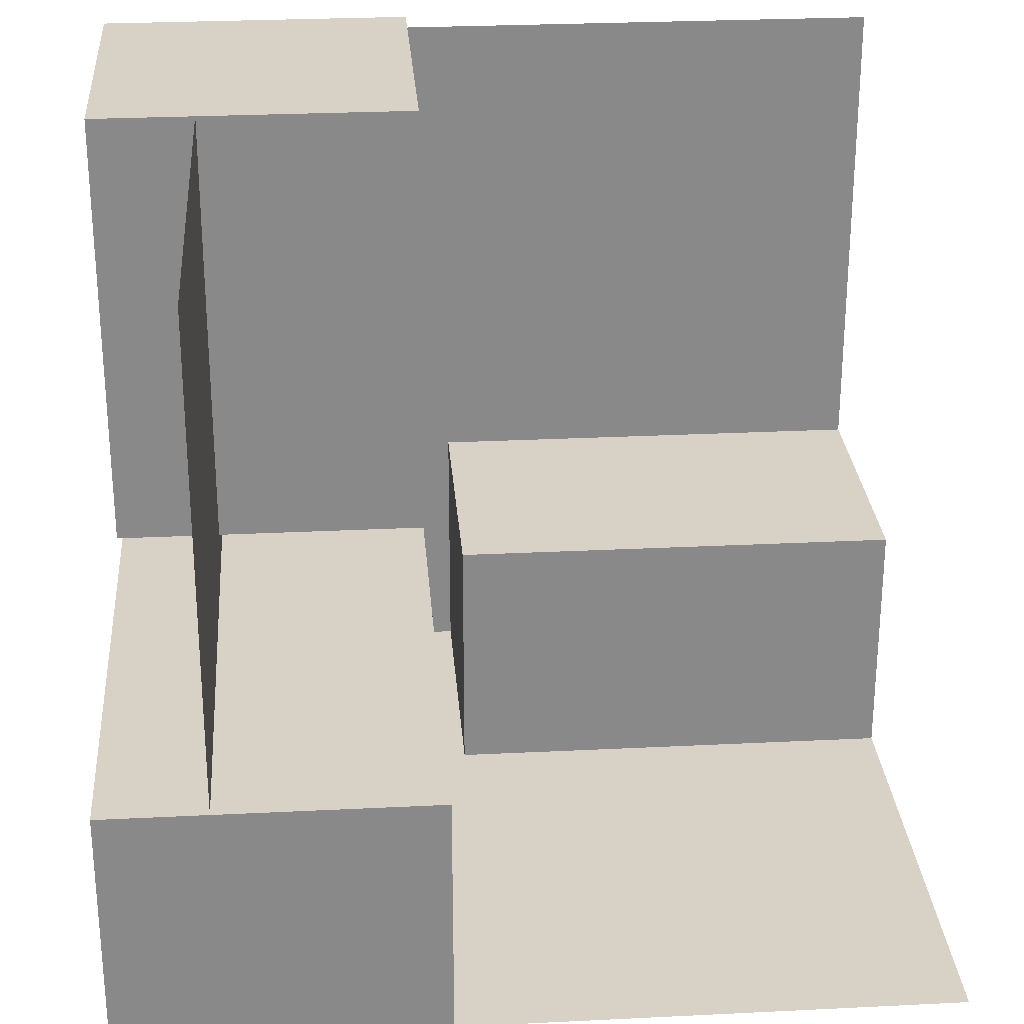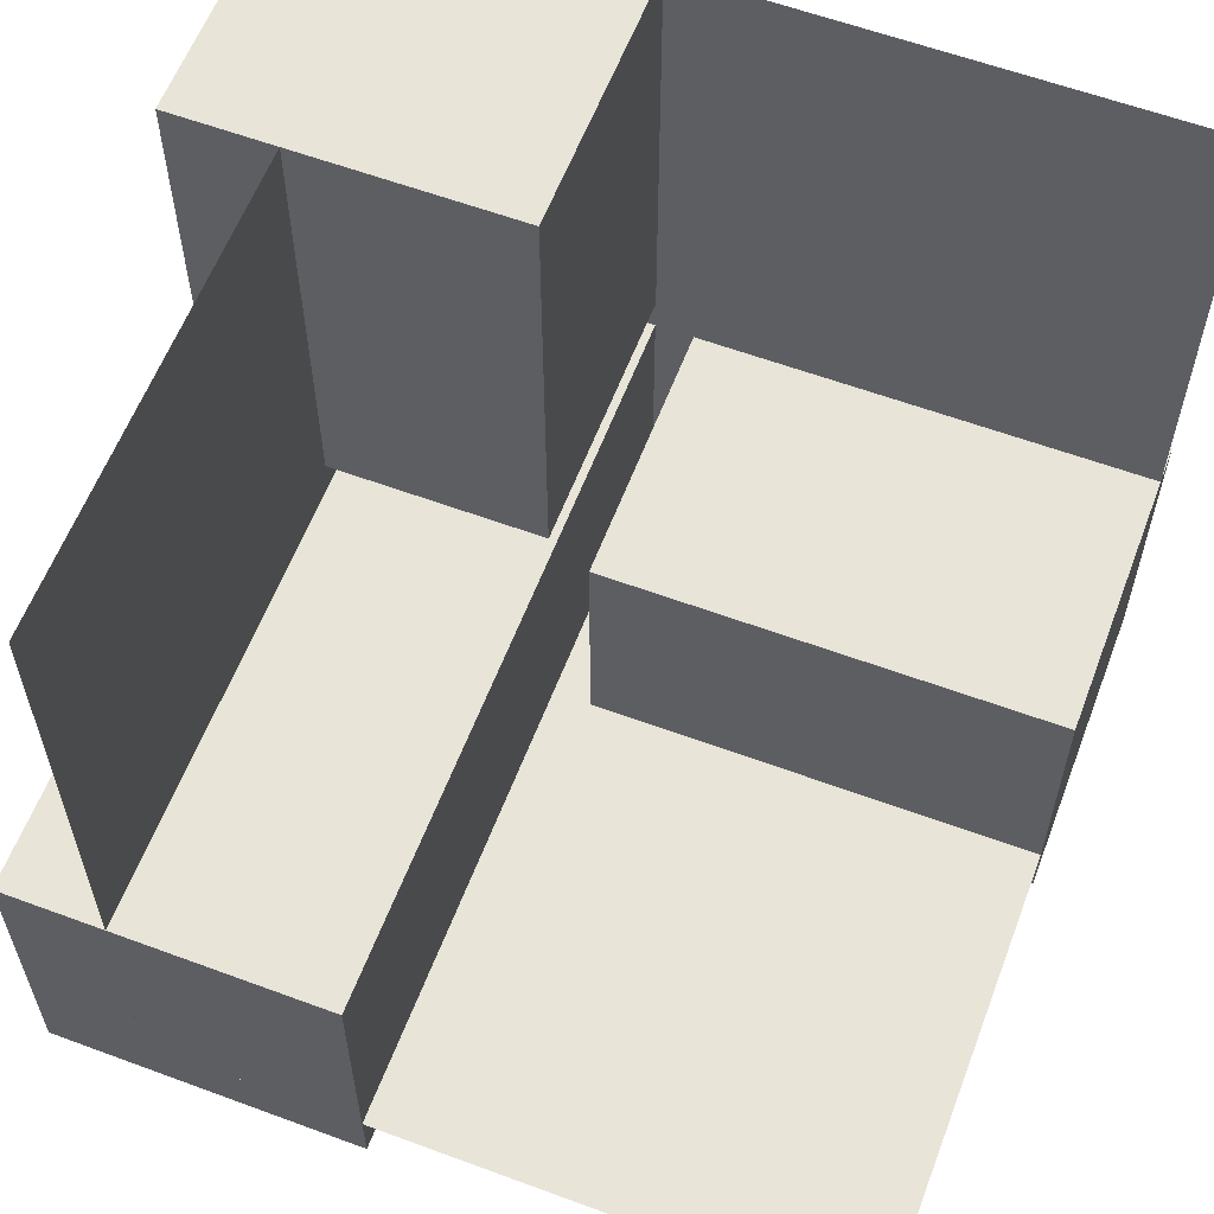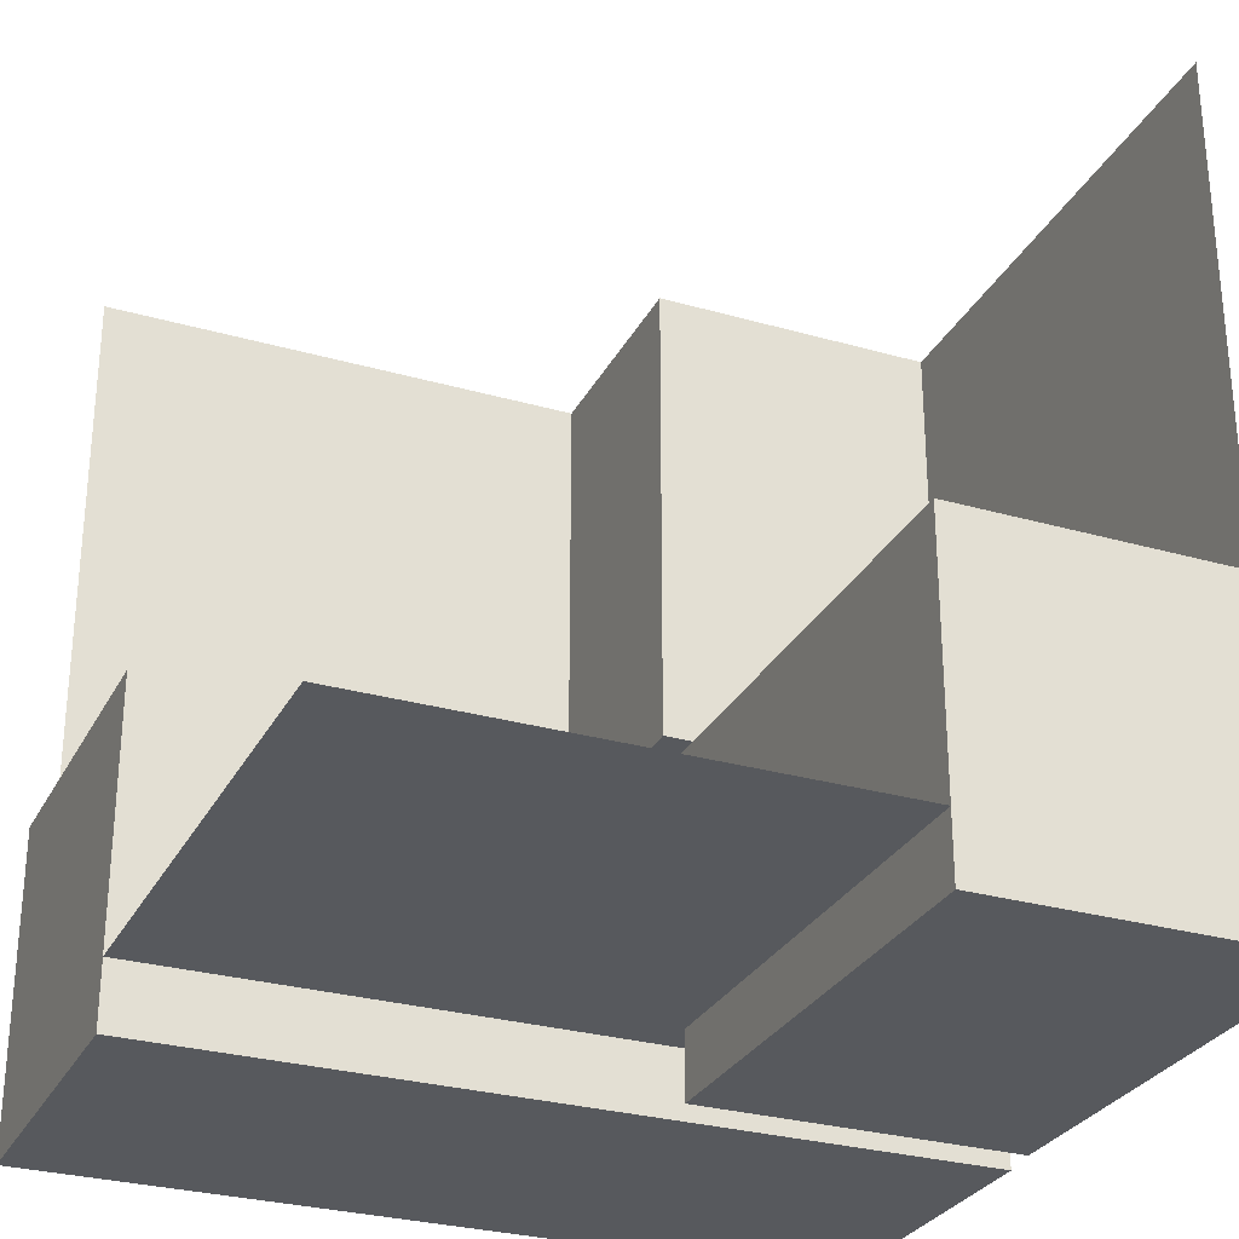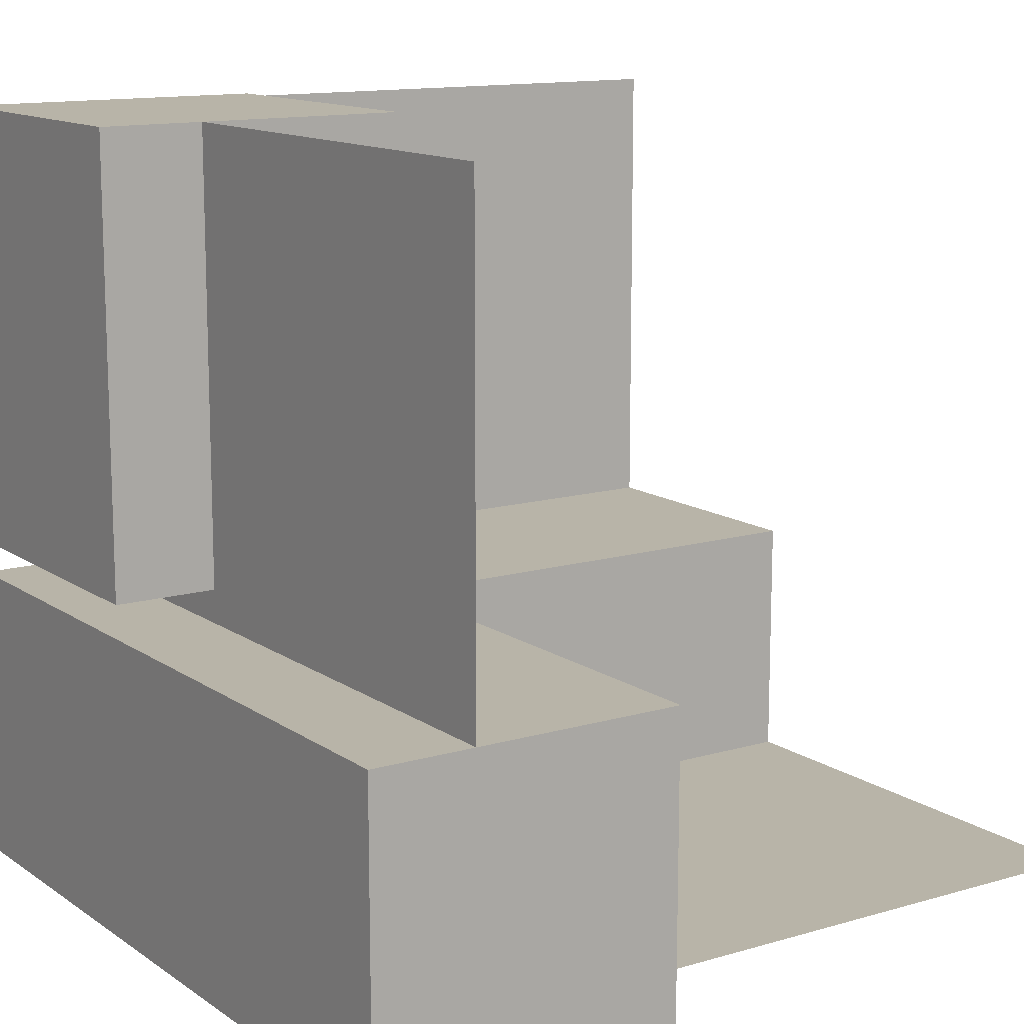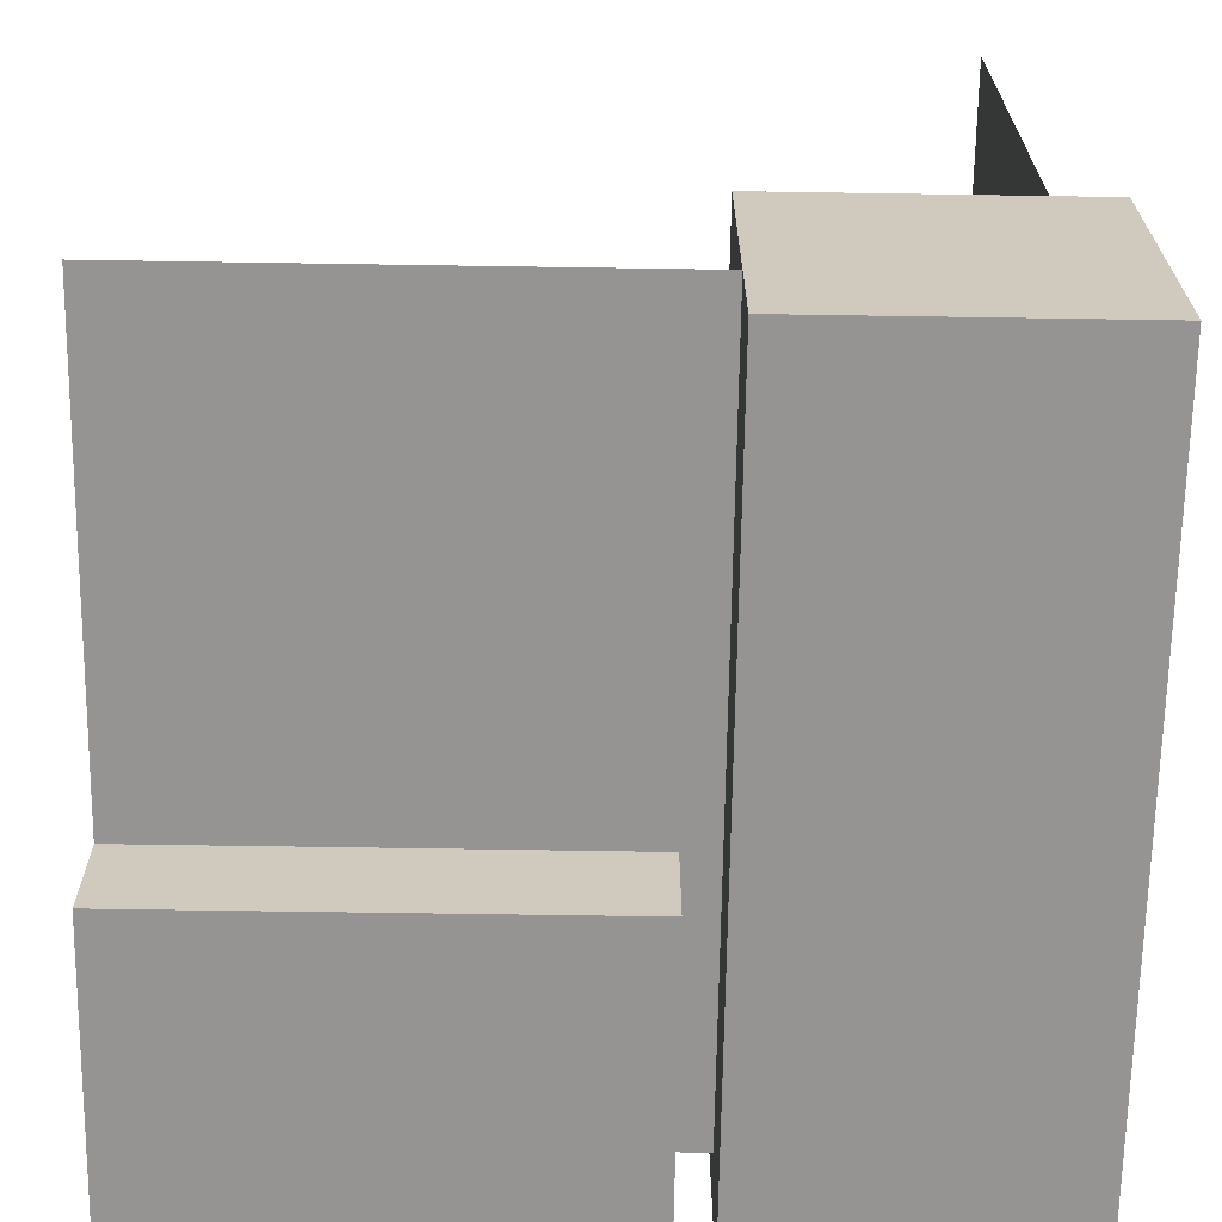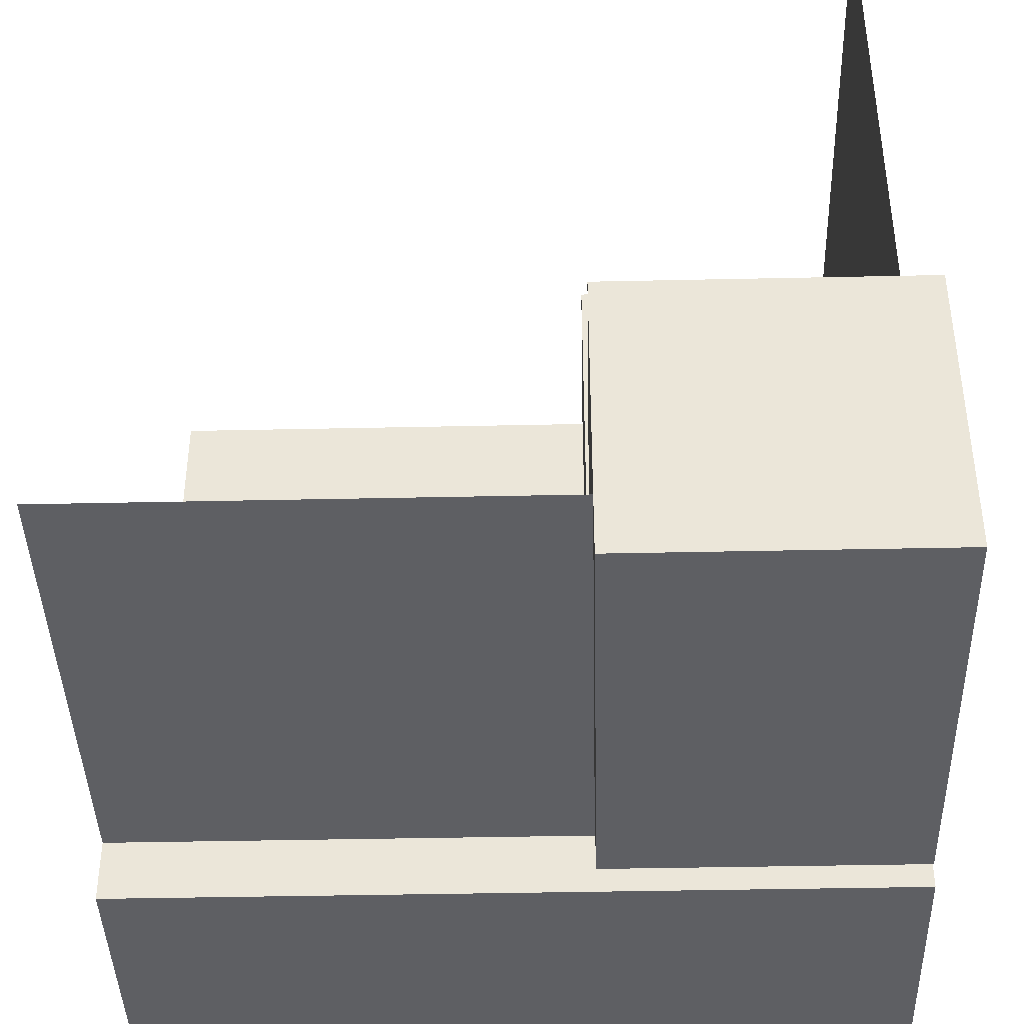
<metadata>
{"format":"obj","ext":"obj","renderer":"f3d","projection":"perspective","resolution":1024,"background":"white","views":[{"elev":27.3,"azim":85.6,"up":"+Z"},{"elev":59.8,"azim":110.8,"up":"+Z"},{"elev":-29.0,"azim":156.9,"up":"+Z"},{"elev":13.0,"azim":56.2,"up":"+Z"},{"elev":-67.2,"azim":89.1,"up":"+Y"},{"elev":-41.2,"azim":-178.5,"up":"+Z"}]}
</metadata>
<code>
o crate
g crate
v 0.2455 0.2527 -0.2104
v -0.218 0.2527 -0.2104
v -0.218 -0.1868 -0.2104
v 0.2455 -0.1868 -0.2104
v -0.145 0.2527 -0.2498
v -0.2423 0.2527 -0.2498
v -0.2423 -0.02882 -0.2498
v -0.04779 -0.02882 -0.2498
v -0.04779 0.2527 -0.2498
v 0.2455 -0.1527 -0.2498
v -0.2455 -0.05264 -0.2498
v -0.2455 -0.2527 -0.2498
v 0.2455 -0.2527 -0.2498
v 0.2455 -0.05264 -0.2498
v -0.2423 -0.02882 -0.2104
v -0.2029 -0.02882 -0.2104
v -0.04779 -0.02882 -0.2104
v 0.2455 -0.05264 -0.2104
v -0.2455 -0.05264 -0.2104
v -0.2455 -0.2527 -0.2104
v -0.04667 -0.2527 -0.2104
v 0.2455 -0.2527 -0.2104
v -0.2455 -0.2122 -0.2104
v 0.2455 -0.2478 -0.2498
v 0.2455 -0.2527 -0.2449
v -0.04779 0.2527 -0.2104
v -0.2423 0.2527 -0.2104
v -0.2423 0.08516 -0.2104
v 0.2421 -0.1868 0.2498
v -0.218 -0.1868 0.2498
v 0.2455 -0.1868 0.2498
v -0.2455 -0.2527 -0.05525
v -0.2455 -0.1868 -0.05525
v 0.07787 -0.1868 -0.05525
v 0.2455 -0.2527 -0.05525
v 0.2455 -0.1868 -0.05525
v -0.2423 -0.2527 -0.03384
v -0.2423 -0.1868 -0.03384
v -0.2423 -0.1868 0.1529
v -0.2423 -0.2527 0.2498
v -0.2423 -0.1868 0.2498
v -0.04779 -0.1868 0.2498
v -0.04779 -0.1868 -0.03384
v -0.04779 -0.2527 -0.03384
v -0.04779 -0.2527 0.2498
v -0.145 -0.2527 0.2498
v -0.1118 -0.1868 -0.03384
v -0.194 -0.1868 0.2498
v -0.2423 -0.2351 0.2498
v 0.2455 -0.2527 -0.1525
v -0.2455 -0.1868 -0.1857
v -0.2455 -0.1868 -0.2104
v -0.218 0.2527 0.2402
v -0.218 0.2527 0.2498
v -0.2423 -0.02882 -0.05525
v -0.2423 0.2527 -0.05525
v -0.218 0.2527 -0.05525
v -0.218 0.04141 -0.05525
v -0.218 -0.02882 -0.05525
v -0.2455 -0.05264 -0.05525
v -0.218 -0.05264 -0.05525
v -0.218 -0.1868 -0.05525
v -0.2423 -0.05264 -0.03384
v -0.2423 -0.05264 0.2498
v -0.2423 -0.1527 0.2498
v -0.218 -0.05264 -0.03384
v -0.218 -0.05264 0.03691
v -0.218 -0.05264 0.2498
v -0.218 -0.0776 -0.03384
v -0.218 -0.1868 -0.03384
v -0.218 -0.02882 -0.2104
v -0.218 -0.05264 -0.2104
v -0.218 -0.05264 -0.06068
v -0.2423 0.2527 -0.1525
v -0.145 0.2527 -0.05525
v -0.04779 0.2527 -0.05525
v -0.04779 -0.02882 -0.05525
v 0.2455 -0.05264 -0.05525
v 0.2455 -0.1527 -0.05525
v -0.04779 -0.05264 -0.03384
v -0.04779 -0.05264 0.2498
v -0.145 -0.05264 0.2498
v -0.04779 -0.1527 0.2498
v -0.05984 -0.05264 0.2498
v 0.2455 -0.05264 -0.1525
v -0.04779 0.2527 -0.1525
f 7 6 5
f 13 12 10
f 16 15 7
f 20 23 12
f 15 28 7
f 31 29 4
f 36 34 35
f 41 39 40
f 40 37 46
f 49 48 41
f 42 48 49
f 50 21 22
f 52 23 51
f 33 51 23
f 2 3 53
f 59 58 55
f 69 63 66
f 61 73 60
f 52 51 19
f 28 74 27
f 15 55 28
f 58 75 57
f 59 77 58
f 62 34 61
f 79 34 36
f 82 67 68
f 42 43 83
f 70 69 47
f 71 16 59
f 85 18 72
f 61 78 73
f 76 77 86
f 3 2 1
f 1 4 3
f 8 7 5
f 5 9 8
f 10 12 11
f 11 14 10
f 17 16 7
f 7 8 17
f 11 19 18
f 18 14 11
f 50 20 12
f 12 21 50
f 21 12 13
f 13 22 21
f 19 11 12
f 12 23 19
f 13 24 14
f 14 25 13
f 22 25 14
f 14 18 22
f 8 9 26
f 26 17 8
f 27 6 7
f 7 28 27
f 26 9 6
f 6 27 26
f 29 30 3
f 3 4 29
f 34 33 32
f 32 35 34
f 39 38 37
f 37 40 39
f 44 43 42
f 42 45 44
f 46 37 44
f 44 45 46
f 69 43 44
f 44 47 69
f 38 47 44
f 44 37 38
f 45 42 49
f 49 40 45
f 35 32 20
f 20 50 35
f 32 33 23
f 23 20 32
f 22 4 36
f 36 35 22
f 3 30 54
f 54 53 3
f 57 56 55
f 55 58 57
f 61 60 33
f 33 62 61
f 64 63 38
f 38 65 64
f 41 65 38
f 38 39 41
f 82 66 63
f 63 67 82
f 67 63 64
f 64 68 67
f 38 63 69
f 69 70 38
f 41 30 68
f 68 64 41
f 59 55 15
f 15 71 59
f 72 19 60
f 60 73 72
f 33 60 19
f 19 51 33
f 56 74 28
f 28 55 56
f 57 2 27
f 27 56 57
f 76 75 58
f 58 77 76
f 79 78 61
f 61 34 79
f 81 80 66
f 66 82 81
f 83 43 80
f 80 81 83
f 66 80 43
f 43 69 66
f 30 48 84
f 84 68 30
f 81 84 48
f 48 42 81
f 17 77 59
f 59 16 17
f 78 85 72
f 72 73 78
f 36 4 18
f 18 78 36
f 26 86 77
f 77 17 26
f 76 26 2
f 2 57 76

</code>
